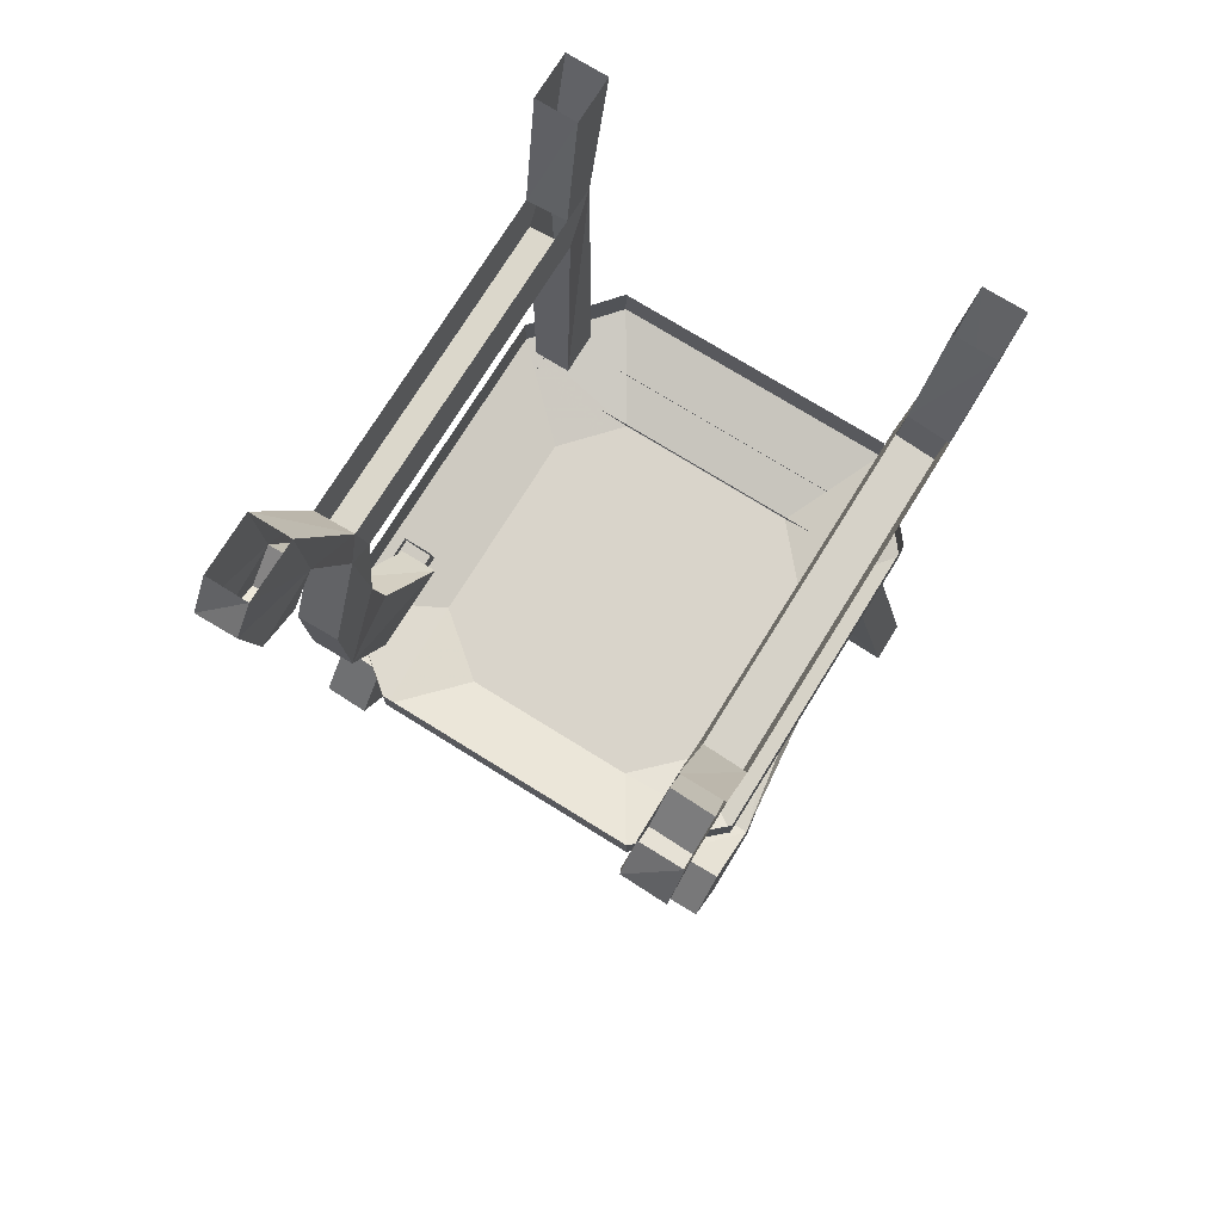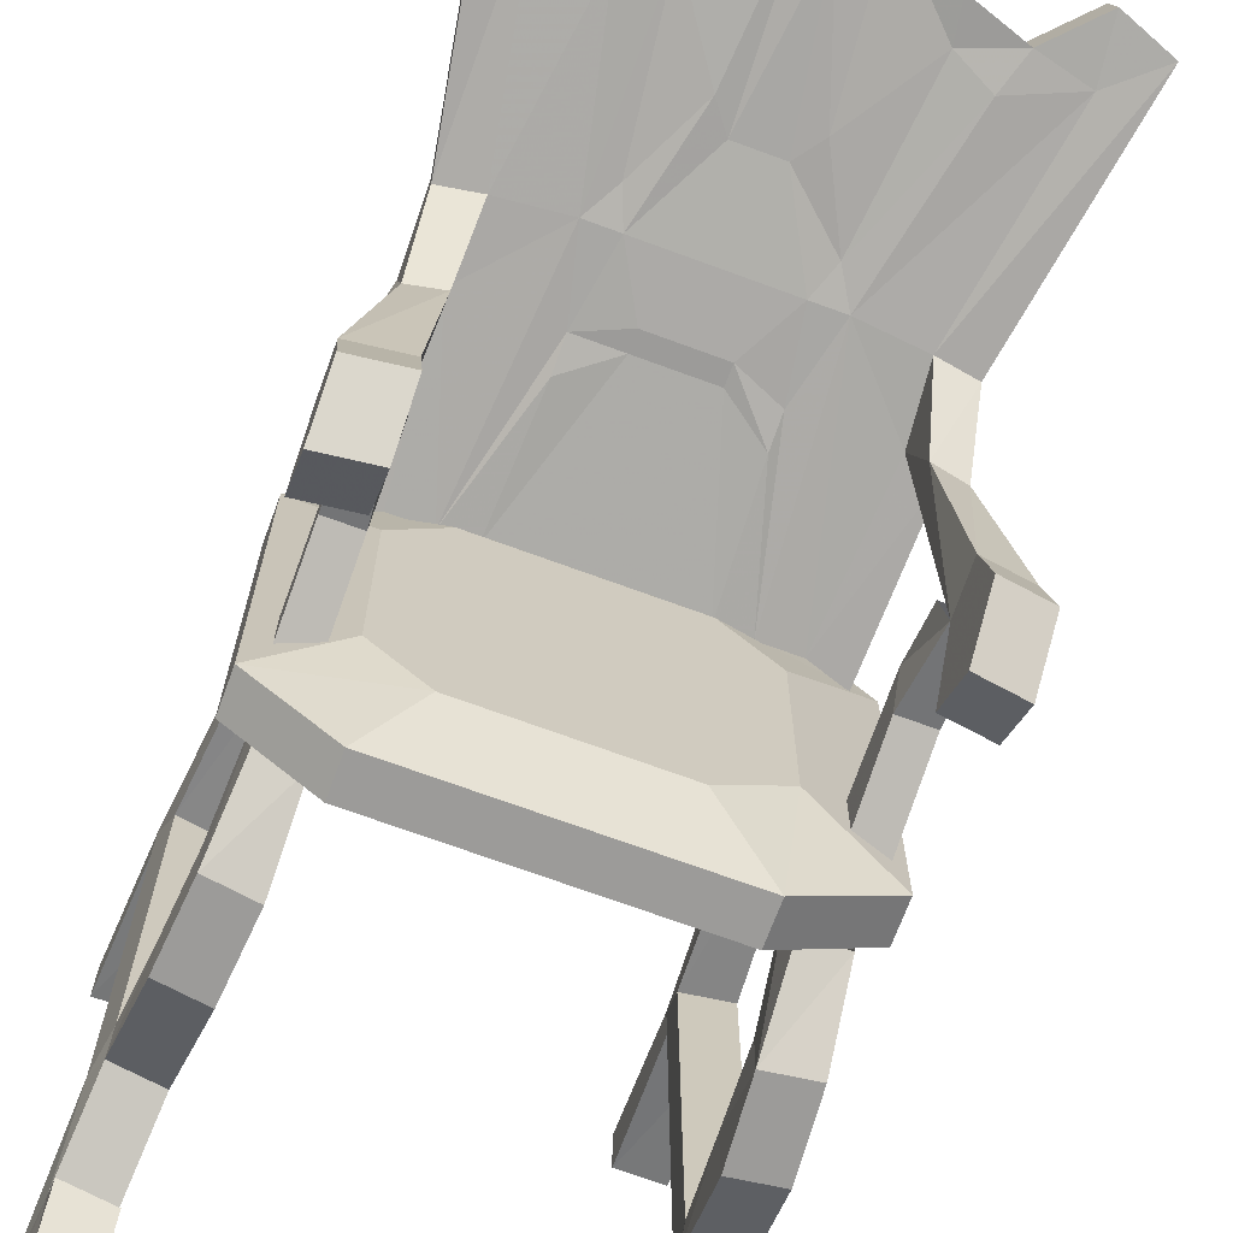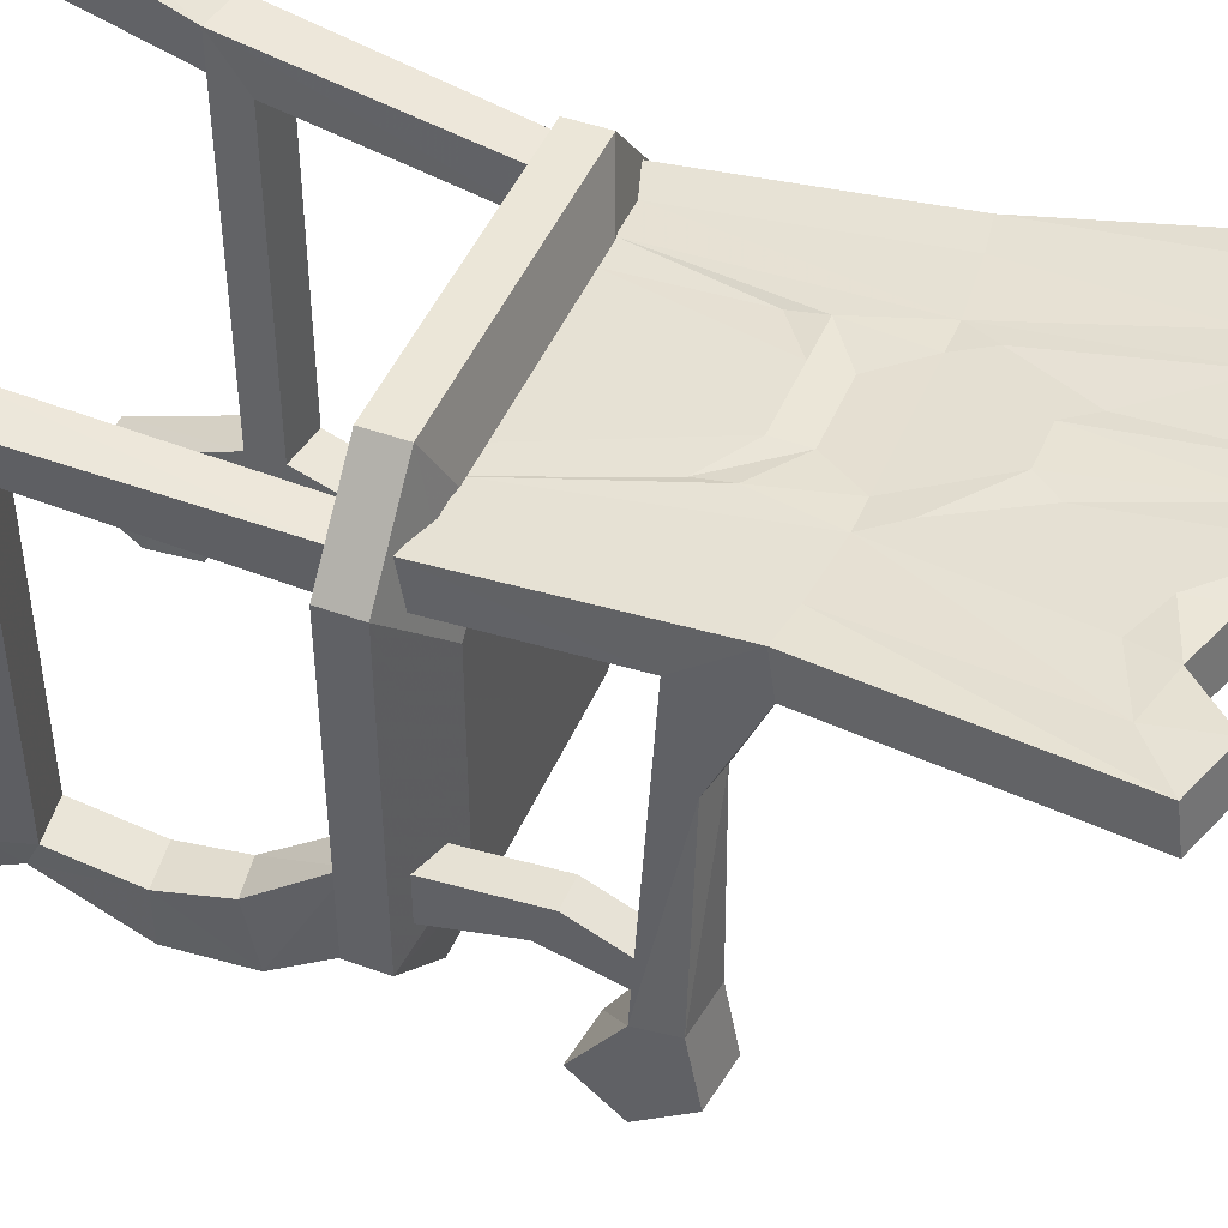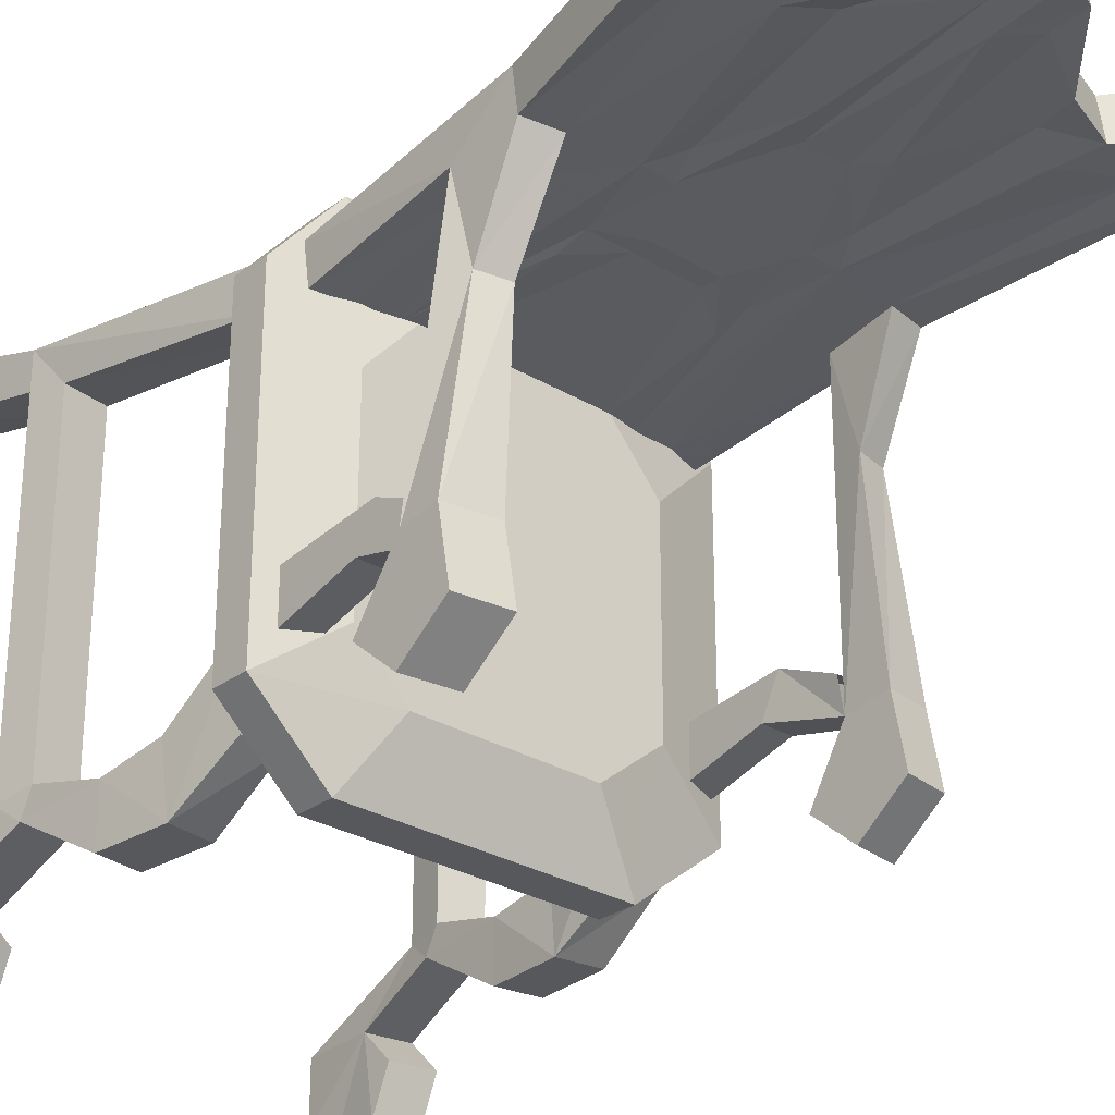
<metadata>
{"format":"obj","ext":"obj","renderer":"f3d","projection":"perspective","resolution":1024,"background":"white","views":[{"elev":74.8,"azim":-148.2,"up":"+Y"},{"elev":-69.9,"azim":-20.3,"up":"+Z"},{"elev":46.4,"azim":-67.6,"up":"+Z"},{"elev":-28.2,"azim":-42.2,"up":"+Z"}]}
</metadata>
<code>
v -0.2109 -0.6016 -0.1406
v -0.25 -0.6016 -0.1406
v -0.25 -0.4844 -0.1719
v -0.2109 -0.4844 -0.1719
v -0.2109 -0.625 -0.09375
v -0.2109 -0.6953 -0.125
v -0.2188 -0.6953 -0.1641
v -0.25 -0.6953 -0.1641
v -0.25 -0.625 -0.09375
v -0.25 -0.4844 -0.1094
v -0.2109 -0.4844 -0.1094
v -0.25 -0.6953 -0.125
v 0.2578 -0.6016 -0.1406
v 0.2188 -0.6016 -0.1406
v 0.2188 -0.4844 -0.1719
v 0.2578 -0.4844 -0.1719
v 0.2578 -0.625 -0.09375
v 0.2578 -0.6953 -0.125
v 0.2578 -0.6953 -0.1641
v 0.2266 -0.6953 -0.1641
v 0.2188 -0.625 -0.09375
v 0.2188 -0.4844 -0.1094
v 0.2578 -0.4844 -0.1094
v 0.2188 -0.6953 -0.125
v 0.2031 -0.2578 -0.2266
v 0.2656 -0.1719 -0.2031
v 0.2109 -0.1641 -0.2031
v 0.2109 -0.1484 -0.2344
v 0.2031 -0.2578 -0.2969
v 0.1953 -0.3516 -0.2969
v 0.2031 -0.3359 -0.2109
v 0.2578 -0.2656 -0.2266
v 0.2578 -0.2656 -0.2969
v 0.2656 -0.1562 -0.2344
v 0.2734 -0.125 -0.2109
v 0.2734 -0.125 0.2188
v 0.2656 -0.1719 0.2109
v 0.2109 -0.1641 0.2109
v 0.2188 -0.1172 -0.2109
v 0.2188 -0.04688 -0.2812
v 0.25 -0.3594 -0.2969
v 0.2422 -0.4453 -0.2422
v 0.1953 -0.4453 -0.2422
v 0.1953 -0.4453 -0.1328
v 0.25 -0.3438 -0.2109
v 0.2422 -0.4453 -0.1328
v 0.2812 0.04688 -0.2812
v 0.2266 0.04688 -0.2812
v 0.2266 0.04688 -0.3594
v 0.2266 0.007812 -0.3906
v 0.2188 -0.0625 -0.375
v 0.2188 -0.08594 -0.3203
v 0.2734 -0.05469 -0.2812
v 0.2812 0.04688 -0.3594
v 0.2812 0 -0.3906
v 0.2734 -0.07031 -0.375
v 0.2734 -0.09375 -0.3203
v 0.2422 -0.4453 0.1719
v 0.1953 -0.4453 0.1719
v 0.2188 -0.1172 0.2656
v 0.2188 -0.1172 0.2188
v 0.2734 -0.125 0.2656
v 0.1953 -0.4453 0.2266
v 0.2422 -0.4453 0.2266
v 0.2812 0.04688 0.2578
v 0.2812 0.04688 0.3203
v 0.2266 0.04688 0.3203
v 0.2266 0.04688 0.2578
v -0.2109 -0.1641 -0.2031
v -0.2656 -0.1719 -0.2031
v -0.2031 -0.2578 -0.2266
v -0.2031 -0.2578 -0.2969
v -0.2109 -0.1484 -0.2344
v -0.2188 -0.1172 -0.2109
v -0.2188 -0.1172 0.2188
v -0.2109 -0.1641 0.2109
v -0.2656 -0.1719 0.2109
v -0.2734 -0.125 -0.2109
v -0.2656 -0.1562 -0.2344
v -0.2578 -0.2656 -0.2266
v -0.25 -0.3438 -0.2109
v -0.2031 -0.3359 -0.2109
v -0.1953 -0.3516 -0.2969
v -0.2578 -0.2656 -0.2969
v -0.2266 0.04688 -0.2812
v -0.2812 0.04688 -0.2812
v -0.2188 -0.04688 -0.2812
v -0.2266 0.04688 -0.3594
v -0.2266 0.007812 -0.3906
v -0.2812 0.04688 -0.3594
v -0.2812 0 -0.3906
v -0.2734 -0.05469 -0.2812
v -0.25 -0.3594 -0.2969
v -0.1953 -0.4453 -0.2422
v -0.2422 -0.4453 -0.2422
v -0.2422 -0.4453 -0.1328
v -0.1953 -0.4453 -0.1328
v -0.2734 -0.09375 -0.3203
v -0.2188 -0.08594 -0.3203
v -0.2188 -0.0625 -0.375
v -0.2734 -0.07031 -0.375
v -0.2734 -0.4922 -0.2109
v -0.2734 -0.4922 0.1953
v -0.2734 -0.4453 0.1953
v -0.2734 -0.4453 -0.2109
v -0.1797 -0.4453 -0.2969
v -0.1797 -0.4922 -0.2969
v -0.125 -0.5234 -0.2109
v -0.1875 -0.5234 -0.1484
v -0.1875 -0.5234 0.1016
v -0.1875 -0.4922 0.2969
v -0.1875 -0.4453 0.2969
v 0.1875 -0.4453 0.2969
v 0.1875 -0.4922 0.2969
v 0.2734 -0.4922 0.1953
v 0.2734 -0.4453 0.1953
v 0.2734 -0.4453 -0.2109
v 0.2734 -0.4922 -0.2109
v 0.1641 -0.4922 -0.2969
v 0.1641 -0.4453 -0.2969
v 0.09375 -0.5234 -0.2109
v 0.02344 -0.5234 -0.07812
v -0.04688 -0.5234 -0.07812
v -0.0625 -0.5234 -0.0625
v -0.0625 -0.5234 0.01562
v -0.125 -0.5234 0.1719
v 0.1094 -0.5234 0.1719
v 0.1719 -0.5234 0.1016
v 0.1719 -0.5234 -0.1484
v 0.04688 -0.5234 -0.0625
v 0.04688 -0.5234 0.01562
v 0.03125 -0.5234 0.03906
v -0.04688 -0.5234 0.03906
v -0.2031 -0.7109 0.1953
v -0.2422 -0.7031 0.1953
v -0.2344 -0.5 0.1719
v -0.1875 -0.5156 0.1719
v -0.1406 -0.5156 0.1719
v -0.1172 -0.8047 0.2031
v -0.1953 -0.7969 0.2031
v -0.2031 -0.7422 0.07812
v -0.2188 -0.75 -0.1562
v -0.2188 -0.7656 -0.2422
v -0.2188 -0.7031 -0.2891
v -0.2188 -0.6484 -0.2422
v -0.2812 -0.6953 -0.1641
v -0.2812 -0.6406 -0.2422
v -0.2812 -0.6953 -0.2891
v -0.2812 -0.7578 -0.2422
v -0.2812 -0.7422 -0.1562
v -0.2422 -0.7344 0.07812
v -0.2422 -0.7891 0.2031
v -0.2422 -0.7812 0.2578
v -0.2344 -0.4922 0.2266
v 0.1953 -0.5156 0.1719
v 0.2422 -0.5 0.1719
v 0.25 -0.7031 0.1953
v 0.2109 -0.7109 0.1953
v 0.125 -0.8047 0.2031
v 0.1484 -0.5156 0.1719
v 0.1016 -0.7109 0.1953
v 0.1016 -0.6719 0.1875
v 0.1094 -0.5156 0.1719
v 0.04688 -0.7109 0.1953
v -0.03906 -0.7109 0.1953
v -0.1016 -0.5156 0.1719
v -0.09375 -0.6719 0.1875
v -0.09375 -0.7109 0.1953
v -0.07812 -0.8047 0.2031
v -0.09375 -0.8438 0.2109
v -0.1172 -1.039 0.2344
v -0.1641 -1.016 0.2266
v -0.2422 -1.047 0.2344
v -0.2969 -1.086 0.2891
v -0.2422 -1.039 0.2891
v -0.1953 -0.7891 0.2578
v -0.2969 -1.094 0.2344
v -0.2344 -1.117 0.2422
v -0.2344 -1.109 0.2969
v -0.1797 -1.055 0.2891
v -0.1641 -1.008 0.2812
v -0.1172 -0.7969 0.2578
v -0.1406 -0.5078 0.2266
v -0.1875 -0.5078 0.2266
v -0.1797 -1.062 0.2344
v -0.1094 -1.086 0.2344
v -0.1094 -1.078 0.2891
v -0.1172 -1.031 0.2891
v -0.09375 -0.8359 0.2656
v -0.07812 -0.7969 0.2578
v -0.09375 -0.7031 0.25
v -0.09375 -0.6641 0.2422
v -0.1016 -0.5078 0.2266
v -0.03906 -0.7031 0.25
v 0.04688 -0.7031 0.25
v 0.1094 -0.5078 0.2266
v 0.1016 -0.6641 0.2422
v 0.1484 -0.5078 0.2266
v 0.1016 -0.7031 0.25
v 0.125 -0.7969 0.2578
v 0.1953 -0.5078 0.2266
v 0.2031 -0.7891 0.2578
v 0.2422 -0.4922 0.2266
v 0.25 -0.7812 0.2578
v 0.25 -0.7891 0.2031
v 0.25 -0.7344 0.07812
v 0.2812 -0.6953 -0.1641
v 0.2812 -0.7422 -0.1562
v 0.2812 -0.7578 -0.2422
v 0.2812 -0.6953 -0.2891
v 0.2812 -0.6406 -0.2422
v 0.2266 -0.6484 -0.2422
v 0.2266 -0.7031 -0.2891
v 0.2266 -0.7656 -0.2422
v 0.2266 -0.75 -0.1562
v 0.2109 -0.7422 0.07812
v 0.2031 -0.7969 0.2031
v 0.25 -1.047 0.2344
v 0.1719 -1.016 0.2266
v 0.1016 -0.8438 0.2109
v 0.08594 -0.8047 0.2031
v 0.04688 -0.7344 0.1953
v -0.03906 -0.7344 0.1953
v -0.03906 -1.164 0.25
v -0.05469 -1.156 0.2969
v -0.03906 -1.117 0.2969
v -0.04688 -0.9297 0.2734
v -0.02344 -0.8984 0.2734
v 0.03125 -0.8984 0.2734
v 0.08594 -0.7969 0.2578
v -0.03906 -0.7422 0.25
v 0.04688 -0.7422 0.25
v 0.007812 -1.18 0.25
v 0.007812 -1.172 0.3047
v 0 -1.086 0.2891
v 0.03906 -1.117 0.2969
v 0.05469 -0.9297 0.2734
v 0.1016 -0.8359 0.2656
v -0.03125 -1.125 0.2422
v 0 -1.094 0.2344
v 0.04688 -1.164 0.25
v 0.04688 -1.156 0.2969
v 0.125 -1.031 0.2891
v 0.1719 -1.008 0.2812
v 0.25 -1.039 0.2891
v 0.3047 -1.086 0.2891
v 0.3047 -1.094 0.2344
v -0.04688 -0.9375 0.2188
v -0.02344 -0.9062 0.2188
v 0.03125 -0.9062 0.2188
v 0.05469 -0.9375 0.2188
v 0.03906 -1.125 0.2422
v 0.1172 -1.086 0.2344
v 0.1172 -1.078 0.2891
v 0.1875 -1.055 0.2891
v 0.2422 -1.109 0.2969
v 0.2422 -1.117 0.2422
v 0.1875 -1.062 0.2344
v 0.125 -1.039 0.2344
v -0.1953 -0.4453 0.1719
v -0.2422 -0.4453 0.1719
v -0.1953 -0.4453 0.2266
v -0.2188 -0.1172 0.2656
v -0.2422 -0.4453 0.2266
v -0.2734 -0.125 0.2656
v -0.2734 -0.125 0.2188
v -0.2812 0.04688 0.2578
v -0.2266 0.04688 0.2578
v -0.2266 0.04688 0.3203
v -0.2812 0.04688 0.3203
f 1 2 3
f 1 3 4
f 1 4 5
f 1 5 6
f 1 6 7
f 1 7 2
f 2 7 8
f 2 8 9
f 2 9 10
f 2 10 3
f 9 5 11
f 9 11 10
f 5 4 11
f 5 9 12
f 5 12 6
f 9 8 12
f 13 14 15
f 13 15 16
f 13 16 17
f 13 17 18
f 13 18 19
f 13 19 14
f 14 19 20
f 14 20 21
f 14 21 22
f 14 22 15
f 21 17 23
f 21 23 22
f 17 16 23
f 17 21 24
f 17 24 18
f 21 20 24
f 25 27 28
f 25 28 29
f 25 29 30
f 25 30 31
f 26 32 33
f 26 33 34
f 26 34 35
f 26 35 36
f 26 36 37
f 27 38 39
f 27 39 28
f 28 39 40
f 30 43 44
f 30 44 31
f 32 45 33
f 33 45 41
f 41 45 42
f 42 45 46
f 39 48 40
f 40 48 49
f 40 49 50
f 40 50 51
f 40 51 52
f 34 53 35
f 35 53 47
f 47 53 54
f 54 53 55
f 53 57 56
f 53 56 55
f 34 28 27
f 34 27 26
f 38 59 60
f 38 60 61
f 38 61 39
f 62 64 37
f 62 37 36
f 62 36 65
f 62 65 66
f 60 67 61
f 61 67 68
f 37 64 58
f 60 59 63
f 69 71 72
f 69 72 73
f 69 73 74
f 69 74 75
f 69 75 76
f 70 77 78
f 70 78 79
f 70 79 80
f 71 82 72
f 72 82 83
f 73 79 70
f 73 70 69
f 85 74 87
f 85 87 88
f 88 87 89
f 90 91 92
f 90 92 86
f 86 92 78
f 78 92 79
f 73 87 74
f 84 93 80
f 84 80 79
f 93 95 96
f 93 96 81
f 93 81 80
f 82 97 94
f 82 94 83
f 87 99 100
f 87 100 89
f 91 101 92
f 92 101 98
f 102 103 104
f 102 104 105
f 102 105 106
f 102 106 107
f 103 111 104
f 104 111 112
f 112 111 113
f 113 111 114
f 113 114 115
f 113 115 116
f 116 115 117
f 117 115 118
f 117 118 119
f 117 119 120
f 120 119 106
f 106 119 107
f 134 135 136
f 134 136 137
f 134 137 138
f 134 138 139
f 134 139 140
f 134 140 141
f 134 141 7
f 7 141 142
f 7 142 143
f 7 143 144
f 7 144 145
f 7 145 146
f 146 145 147
f 146 147 148
f 146 148 149
f 146 149 150
f 146 150 151
f 146 151 135
f 135 151 152
f 135 152 153
f 135 153 154
f 135 154 136
f 155 156 157
f 155 157 158
f 155 158 159
f 155 159 160
f 163 162 164
f 163 164 165
f 163 165 166
f 166 165 167
f 139 172 140
f 140 172 173
f 140 152 151
f 140 151 141
f 141 151 150
f 141 150 142
f 142 150 149
f 142 149 143
f 143 149 148
f 143 148 144
f 144 148 147
f 144 147 145
f 174 153 177
f 175 181 182
f 175 182 176
f 176 182 183
f 176 183 184
f 152 177 153
f 193 192 194
f 193 194 195
f 193 195 196
f 196 195 197
f 198 200 201
f 201 200 202
f 203 204 156
f 156 204 157
f 157 204 205
f 157 205 206
f 157 206 207
f 207 206 208
f 207 208 209
f 207 209 210
f 207 210 211
f 207 211 20
f 20 211 212
f 20 212 213
f 20 213 214
f 20 214 215
f 20 215 216
f 20 216 158
f 158 216 217
f 158 217 159
f 159 217 218
f 159 218 219
f 161 221 222
f 188 226 227
f 188 227 189
f 190 228 229
f 190 229 230
f 190 230 231
f 190 231 191
f 225 234 235
f 225 235 226
f 228 235 229
f 230 199 232
f 230 232 231
f 224 239 240
f 224 240 233
f 233 240 241
f 234 242 235
f 235 242 236
f 236 243 237
f 237 243 238
f 200 244 202
f 202 244 245
f 204 246 205
f 205 246 247
f 205 217 216
f 205 216 206
f 206 216 215
f 206 215 208
f 208 215 214
f 208 214 209
f 209 214 213
f 209 213 210
f 210 213 212
f 210 212 211
f 248 239 171
f 248 171 170
f 240 249 250
f 240 252 241
f 259 252 251
f 259 251 220
f 260 76 262
f 262 76 263
f 264 265 261
f 261 265 77
f 77 265 266
f 77 266 78
f 75 268 263
f 75 263 76
f 265 270 266
f 266 270 267
f 263 268 269
f 221 250 249
f 221 249 169
f 221 169 222
f 222 169 223
f 223 169 168
f 25 26 27
f 25 31 32
f 25 32 26
f 26 37 27
f 27 37 38
f 28 40 34
f 28 34 33
f 28 33 29
f 29 33 41
f 29 41 30
f 30 41 42
f 30 42 43
f 31 44 45
f 31 45 32
f 46 45 44
f 39 35 47
f 39 47 48
f 40 52 53
f 40 53 34
f 54 55 49
f 49 55 50
f 50 55 56
f 50 56 51
f 51 56 57
f 51 57 52
f 52 57 53
f 38 37 58
f 38 58 59
f 62 60 63
f 62 63 64
f 62 66 60
f 60 66 67
f 61 68 36
f 36 68 65
f 69 70 71
f 69 76 70
f 70 76 77
f 70 80 71
f 71 80 81
f 71 81 82
f 72 83 84
f 72 84 79
f 72 79 73
f 85 86 78
f 85 78 74
f 88 89 90
f 90 89 91
f 79 92 73
f 73 92 87
f 84 83 93
f 93 83 94
f 93 94 95
f 82 81 96
f 82 96 97
f 87 92 98
f 87 98 99
f 89 100 91
f 91 100 101
f 98 101 99
f 99 101 100
f 160 159 161
f 160 161 162
f 160 162 163
f 166 167 138
f 138 167 168
f 138 168 139
f 139 168 169
f 139 169 170
f 139 170 171
f 139 171 172
f 140 173 152
f 174 175 176
f 174 176 153
f 174 179 175
f 175 179 180
f 175 180 181
f 176 184 153
f 153 184 154
f 173 177 152
f 180 187 188
f 180 188 181
f 181 188 189
f 181 189 182
f 182 189 190
f 182 190 191
f 182 191 183
f 183 191 192
f 183 192 193
f 196 197 198
f 198 197 199
f 198 199 200
f 201 202 203
f 203 202 204
f 159 219 220
f 159 220 221
f 159 221 161
f 161 222 162
f 162 222 164
f 164 222 223
f 164 223 165
f 165 223 168
f 165 168 167
f 187 225 226
f 187 226 188
f 189 227 228
f 189 228 190
f 191 231 192
f 192 231 194
f 194 231 232
f 194 232 195
f 195 232 199
f 195 199 197
f 226 235 227
f 227 235 228
f 229 235 236
f 229 236 237
f 229 237 230
f 230 237 238
f 230 238 200
f 230 200 199
f 186 185 172
f 186 172 171
f 186 171 224
f 224 171 239
f 236 242 243
f 238 243 200
f 200 243 244
f 202 245 204
f 204 245 246
f 205 247 217
f 178 177 173
f 178 173 172
f 178 172 185
f 248 170 169
f 248 169 249
f 248 249 239
f 239 249 240
f 240 250 251
f 240 251 252
f 241 252 253
f 242 254 243
f 243 254 244
f 244 254 255
f 244 255 256
f 244 256 245
f 245 256 246
f 247 257 218
f 247 218 217
f 259 219 258
f 259 258 253
f 259 253 252
f 259 220 219
f 218 257 258
f 218 258 219
f 250 221 220
f 250 220 251
f 260 261 77
f 260 77 76
f 262 263 264
f 264 263 265
f 75 266 267
f 75 267 268
f 265 263 269
f 265 269 270
f 102 107 108
f 102 108 109
f 103 110 111
f 108 121 122
f 108 122 123
f 109 124 110
f 110 124 125
f 110 126 111
f 114 127 115
f 115 127 128
f 118 129 119
f 119 129 121
f 122 130 123
f 123 130 124
f 125 131 132
f 125 132 133
f 126 133 127
f 127 133 132
f 128 131 129
f 129 131 130
f 102 109 103
f 103 109 110
f 107 119 121
f 107 121 108
f 108 123 109
f 109 123 124
f 110 125 126
f 111 126 114
f 114 126 127
f 115 128 118
f 118 128 129
f 121 129 130
f 121 130 122
f 124 130 131
f 124 131 125
f 125 133 126
f 127 132 128
f 128 132 131
f 174 177 178
f 174 178 179
f 179 178 185
f 179 185 180
f 180 185 186
f 180 186 187
f 187 186 224
f 187 224 225
f 225 224 233
f 225 233 234
f 233 241 234
f 234 241 242
f 241 253 242
f 242 253 254
f 246 256 247
f 247 256 257
f 255 258 257
f 255 257 256
f 254 253 258
f 254 258 255

</code>
